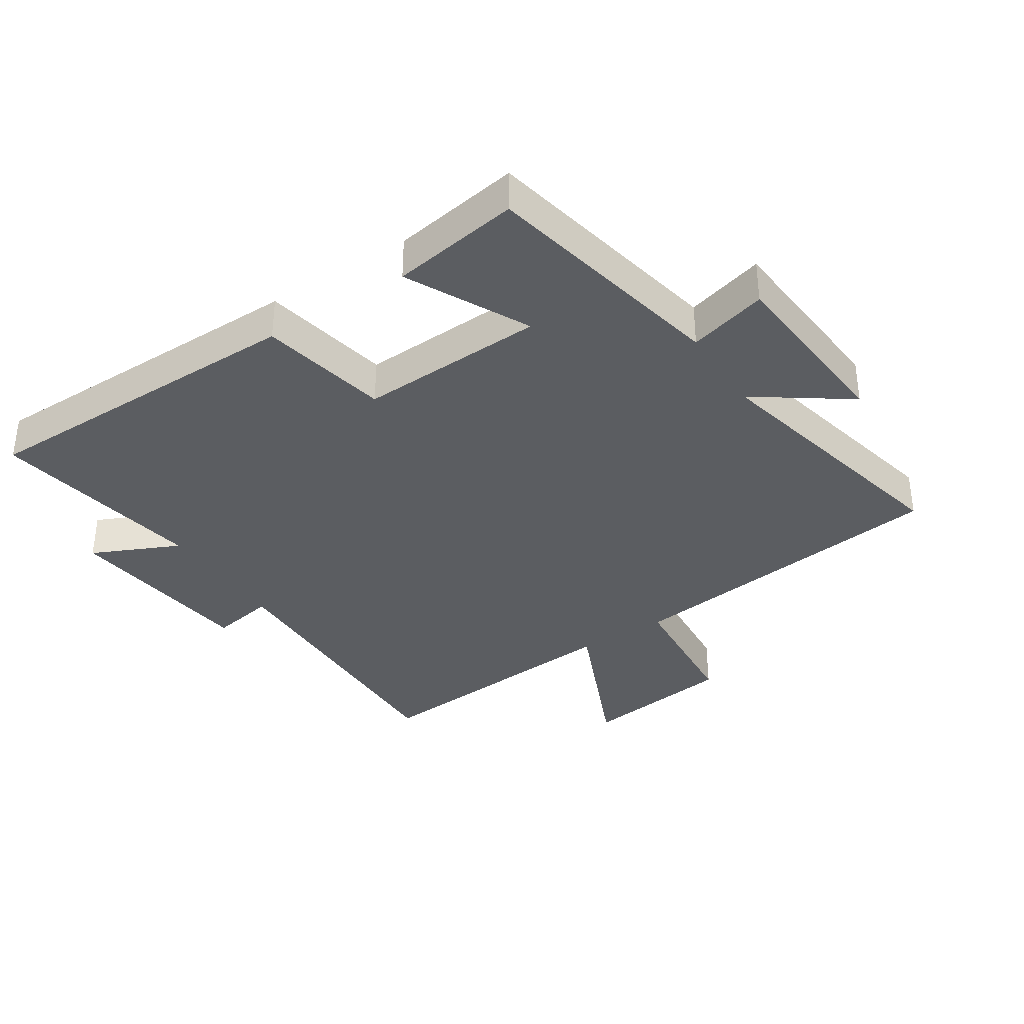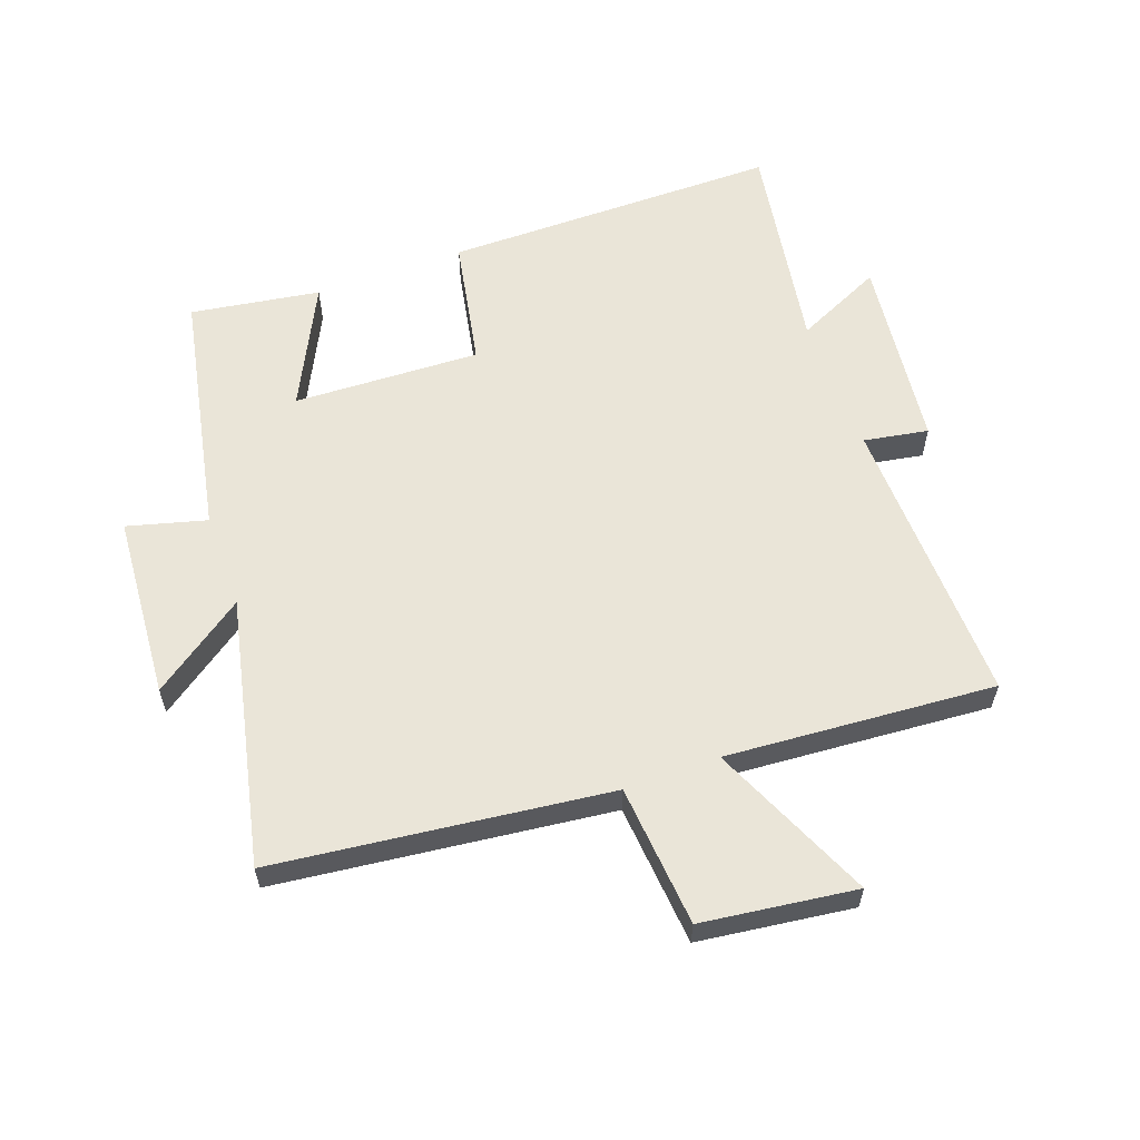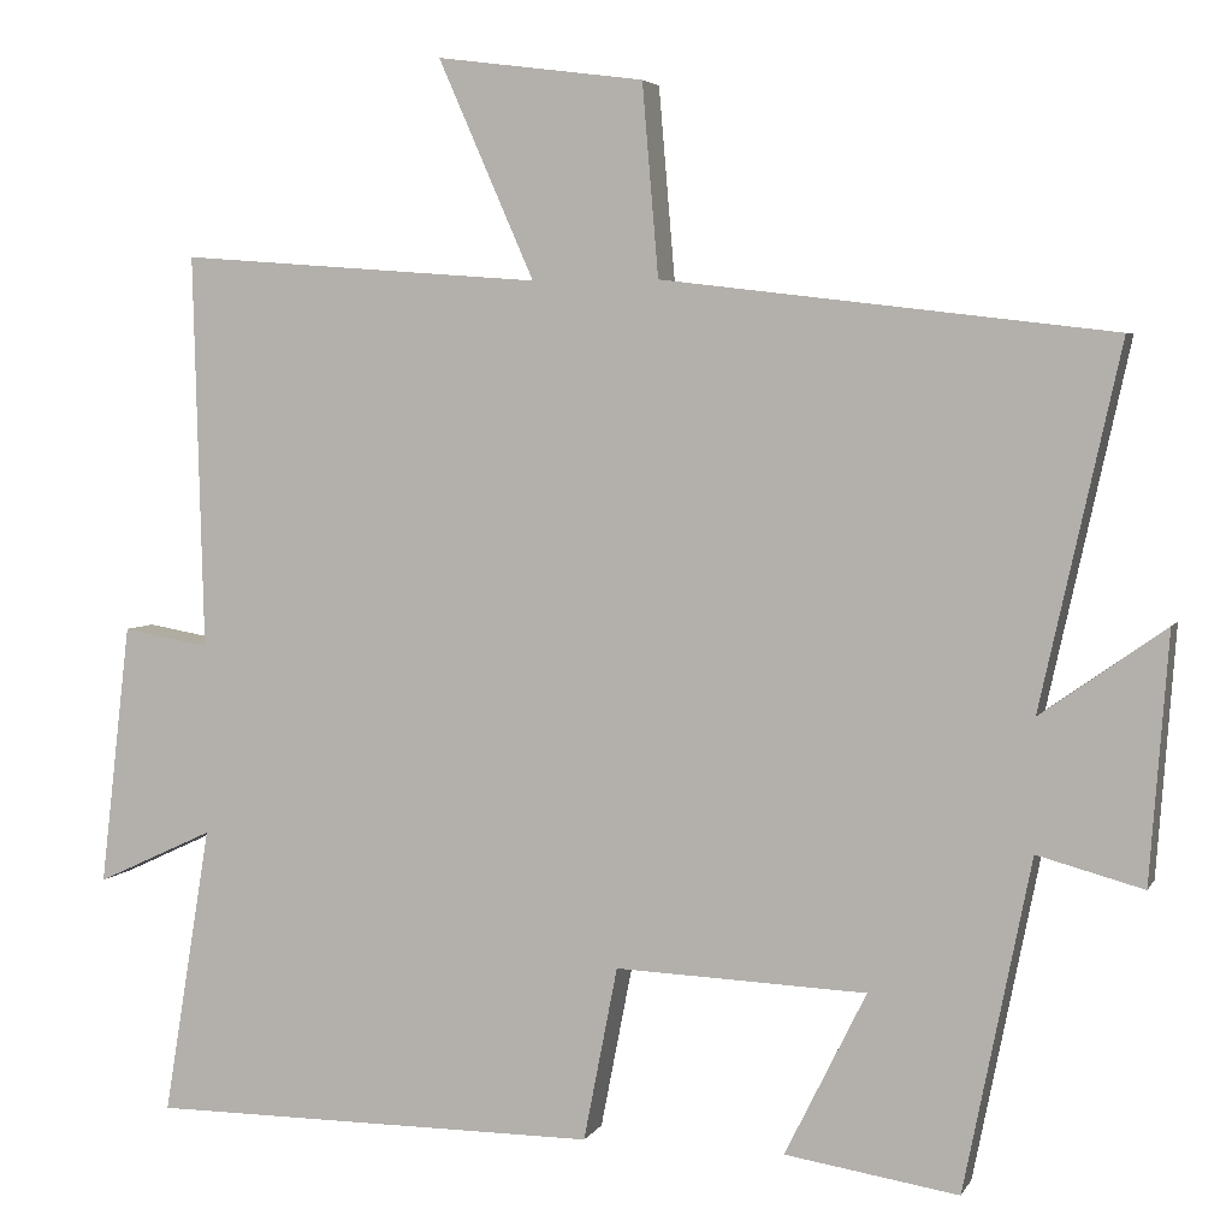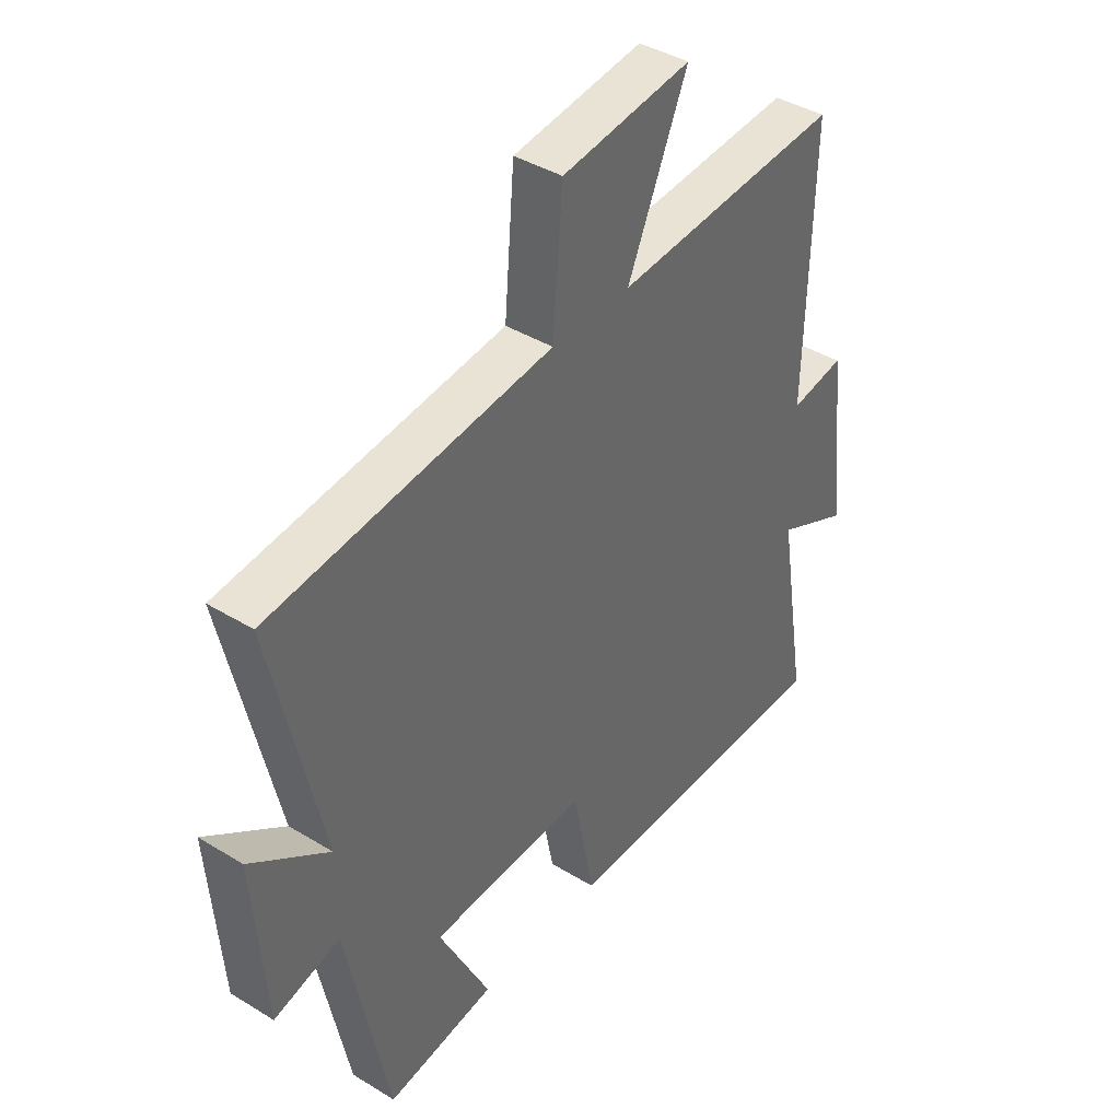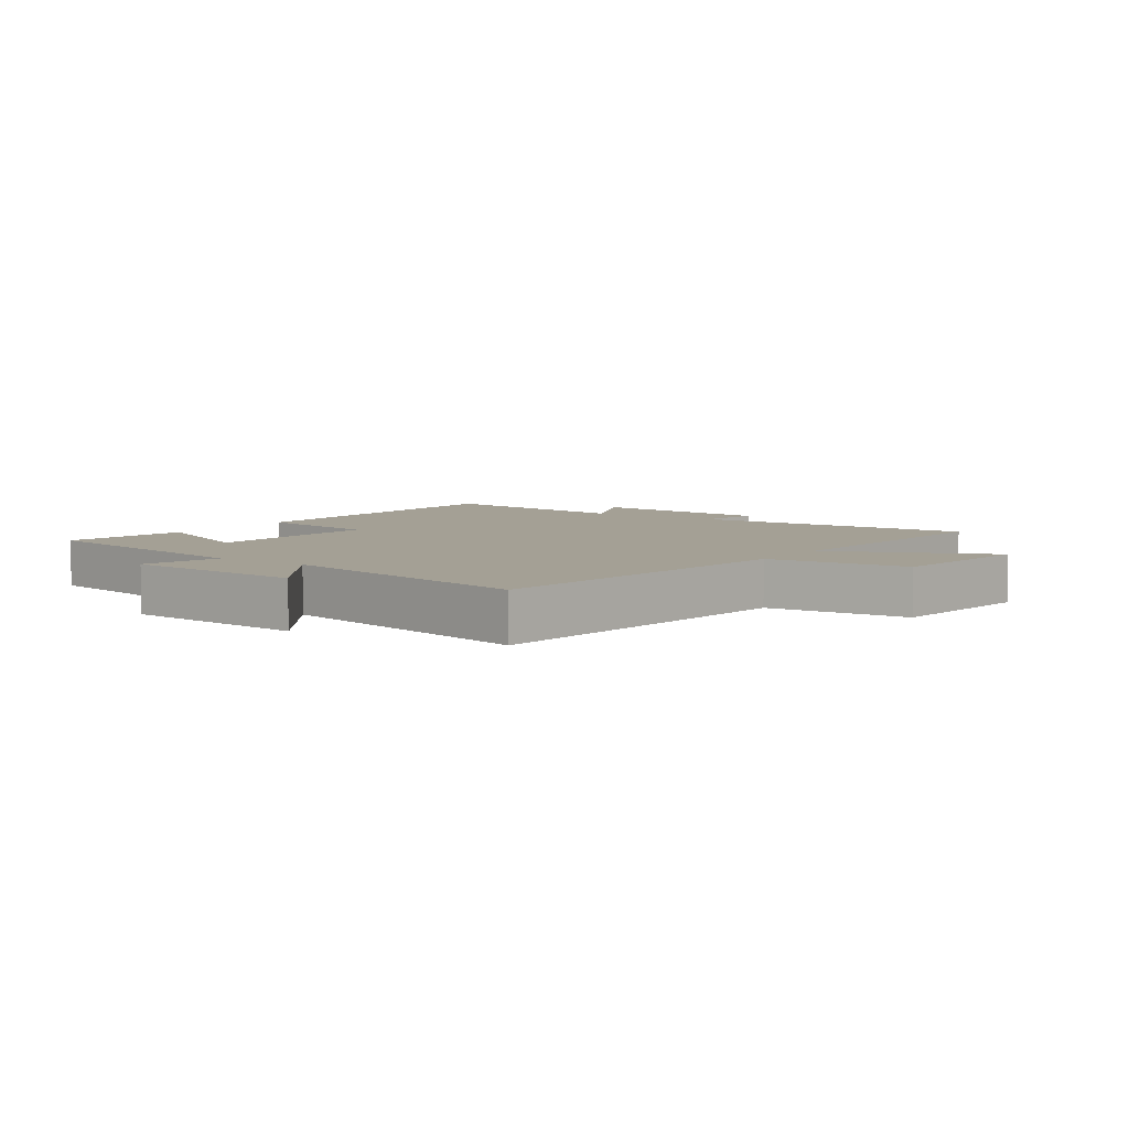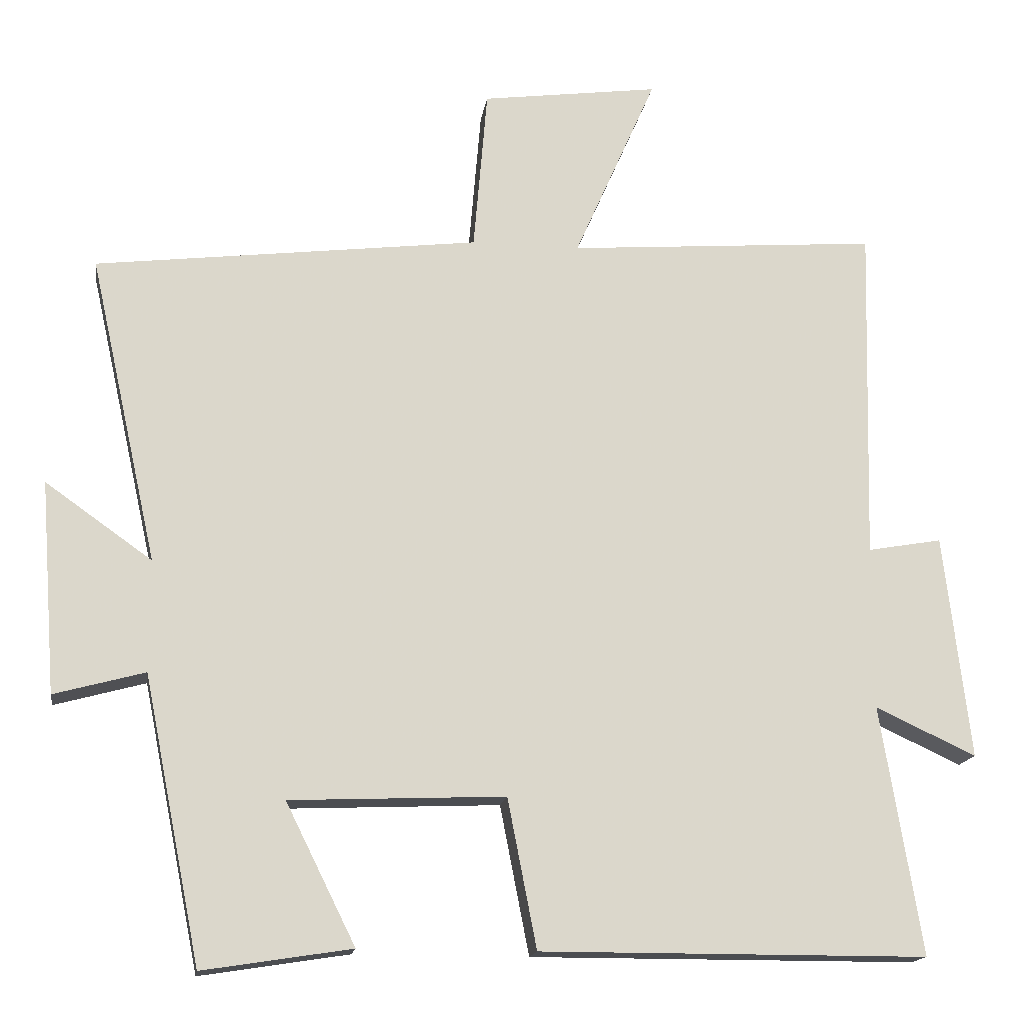
<metadata>
{"format":"obj","ext":"obj","renderer":"f3d","projection":"perspective","resolution":1024,"background":"white","views":[{"elev":-35.9,"azim":-146.8,"up":"+Y"},{"elev":59.5,"azim":-20.0,"up":"+Y"},{"elev":4.4,"azim":-163.4,"up":"+Z"},{"elev":40.6,"azim":-53.1,"up":"+Z"},{"elev":5.7,"azim":-55.2,"up":"+Y"},{"elev":-16.1,"azim":-8.3,"up":"+Z"}]}
</metadata>
<code>
v 0.556 0.07 -0.499
v 0.024 0.07 -0.5
v -0.016 0.07 -0.295
v -0.312 0.07 -0.307
v -0.216 0.07 -0.5
v -0.421 0.07 -0.532
v -0.5 0.07 -0.14
v -0.625 0.07 -0.174
v -0.647 0.07 0.118
v -0.5 0.07 0.014
v -0.594 0.07 0.437
v -0.065 0.07 0.5
v -0.046 0.07 0.725
v 0.198 0.07 0.757
v 0.085 0.07 0.5
v 0.512 0.07 0.532
v 0.5 0.07 0.068
v 0.602 0.07 0.086
v 0.638 0.07 -0.222
v 0.5 0.07 -0.158
v 0.556 0 -0.499
v 0.024 0 -0.5
v -0.016 0 -0.295
v -0.312 0 -0.307
v -0.216 0 -0.5
v -0.421 0 -0.532
v -0.5 0 -0.14
v -0.625 0 -0.174
v -0.647 0 0.118
v -0.5 0 0.014
v -0.594 0 0.437
v -0.065 0 0.5
v -0.046 0 0.725
v 0.198 0 0.757
v 0.085 0 0.5
v 0.512 0 0.532
v 0.5 0 0.068
v 0.602 0 0.086
v 0.638 0 -0.222
v 0.5 0 -0.158
f 17 18 19 20
f 15 16 17
f 15 17 20
f 12 13 14 15
f 15 20 1
f 12 15 1
f 11 12 1
f 10 11 1
f 7 8 9 10
f 6 7 10
f 5 6 10
f 4 5 10
f 3 4 10
f 1 2 3
f 1 3 10
f 40 39 38 37
f 37 36 35
f 40 37 35
f 35 34 33 32
f 21 40 35
f 21 35 32
f 21 32 31
f 21 31 30
f 30 29 28 27
f 30 27 26
f 30 26 25
f 30 25 24
f 30 24 23
f 23 22 21
f 30 23 21
f 1 21 22 2
f 2 22 23 3
f 3 23 24 4
f 4 24 25 5
f 5 25 26 6
f 6 26 27 7
f 7 27 28 8
f 8 28 29 9
f 9 29 30 10
f 10 30 31 11
f 11 31 32 12
f 12 32 33 13
f 13 33 34 14
f 14 34 35 15
f 15 35 36 16
f 16 36 37 17
f 17 37 38 18
f 18 38 39 19
f 19 39 40 20
f 20 40 21 1

</code>
